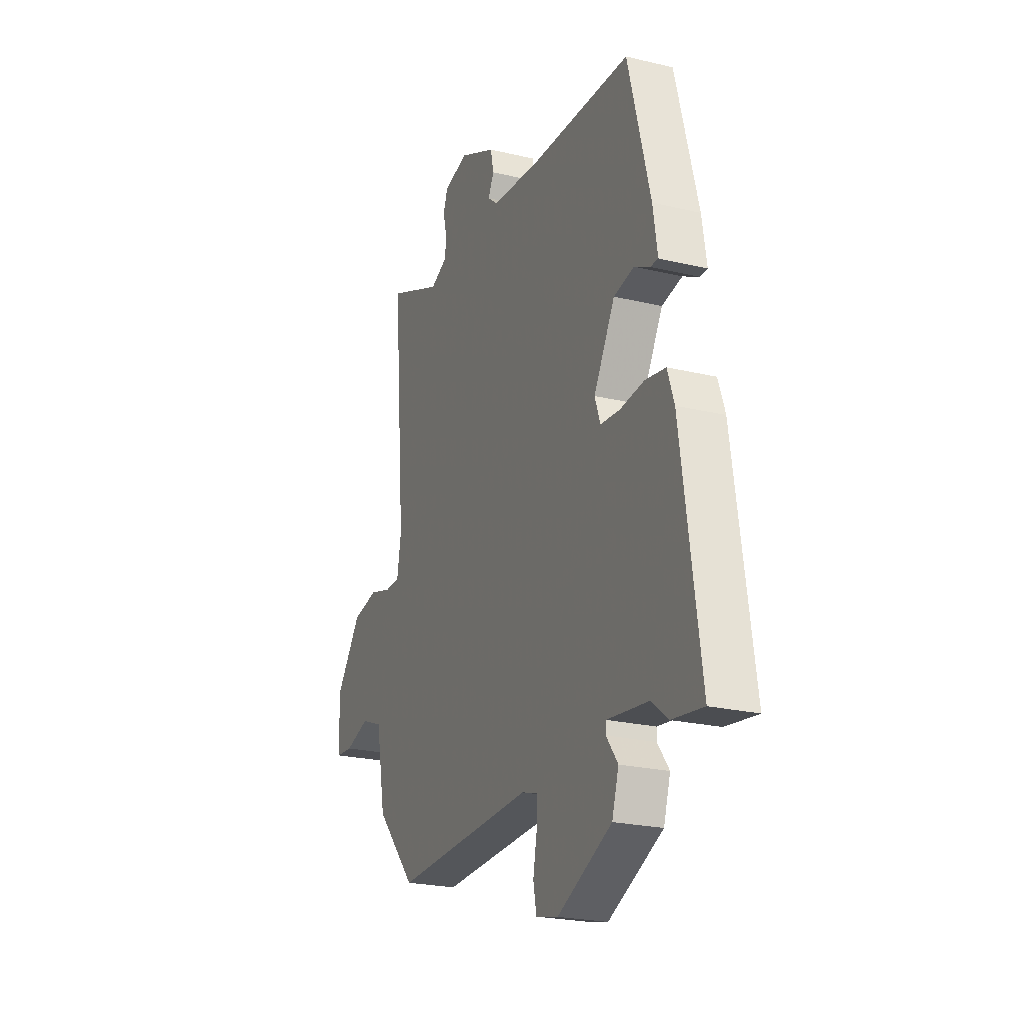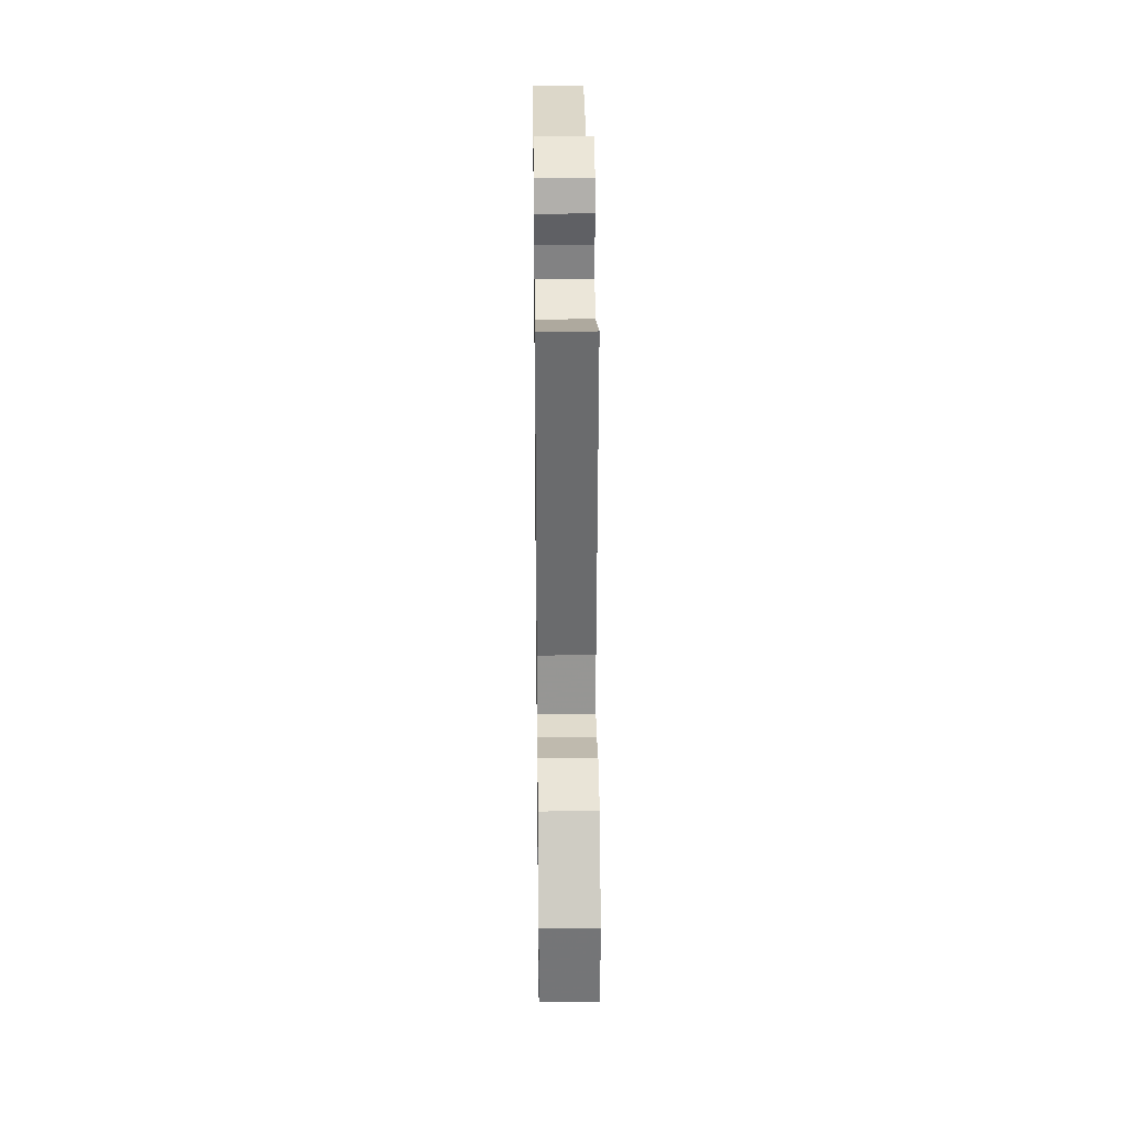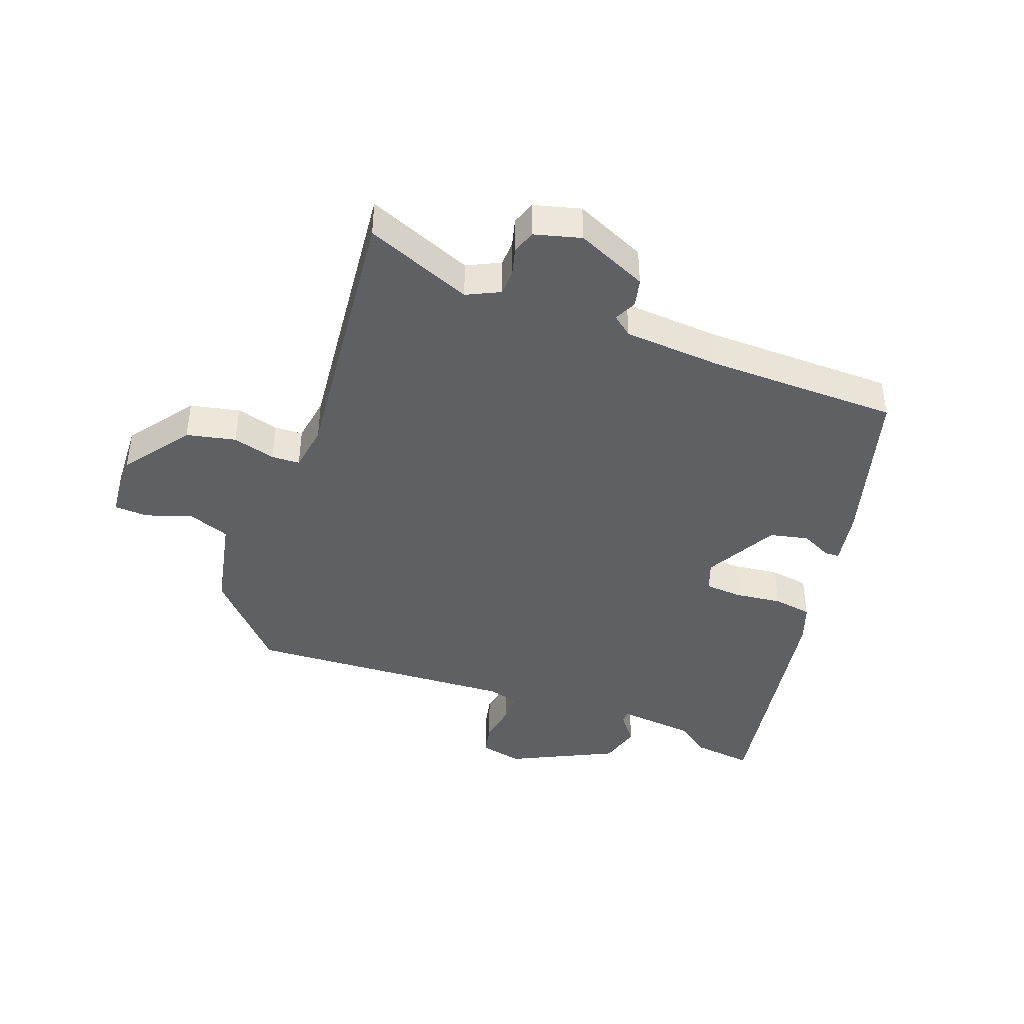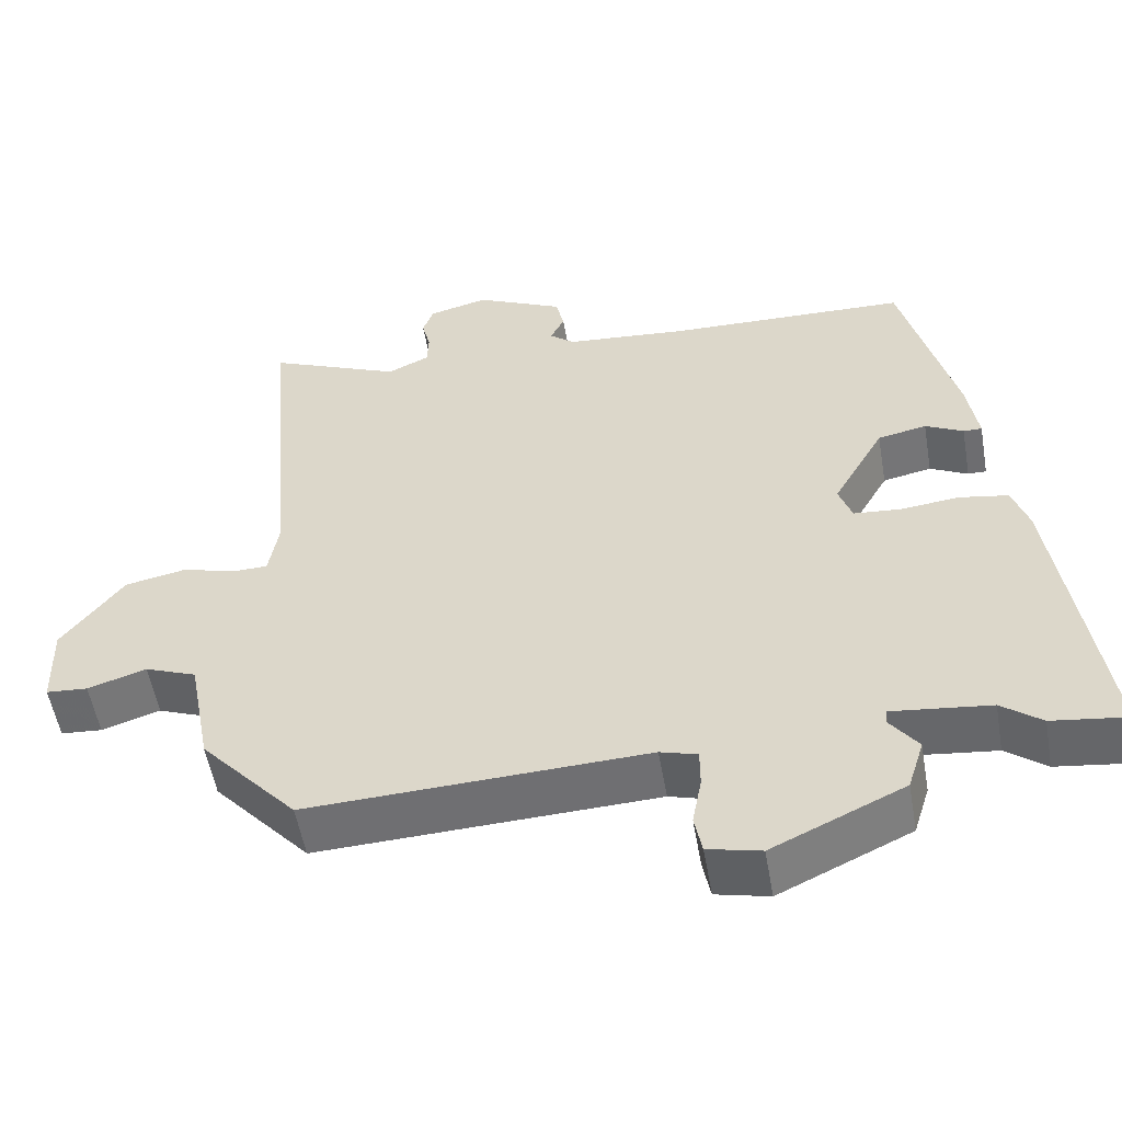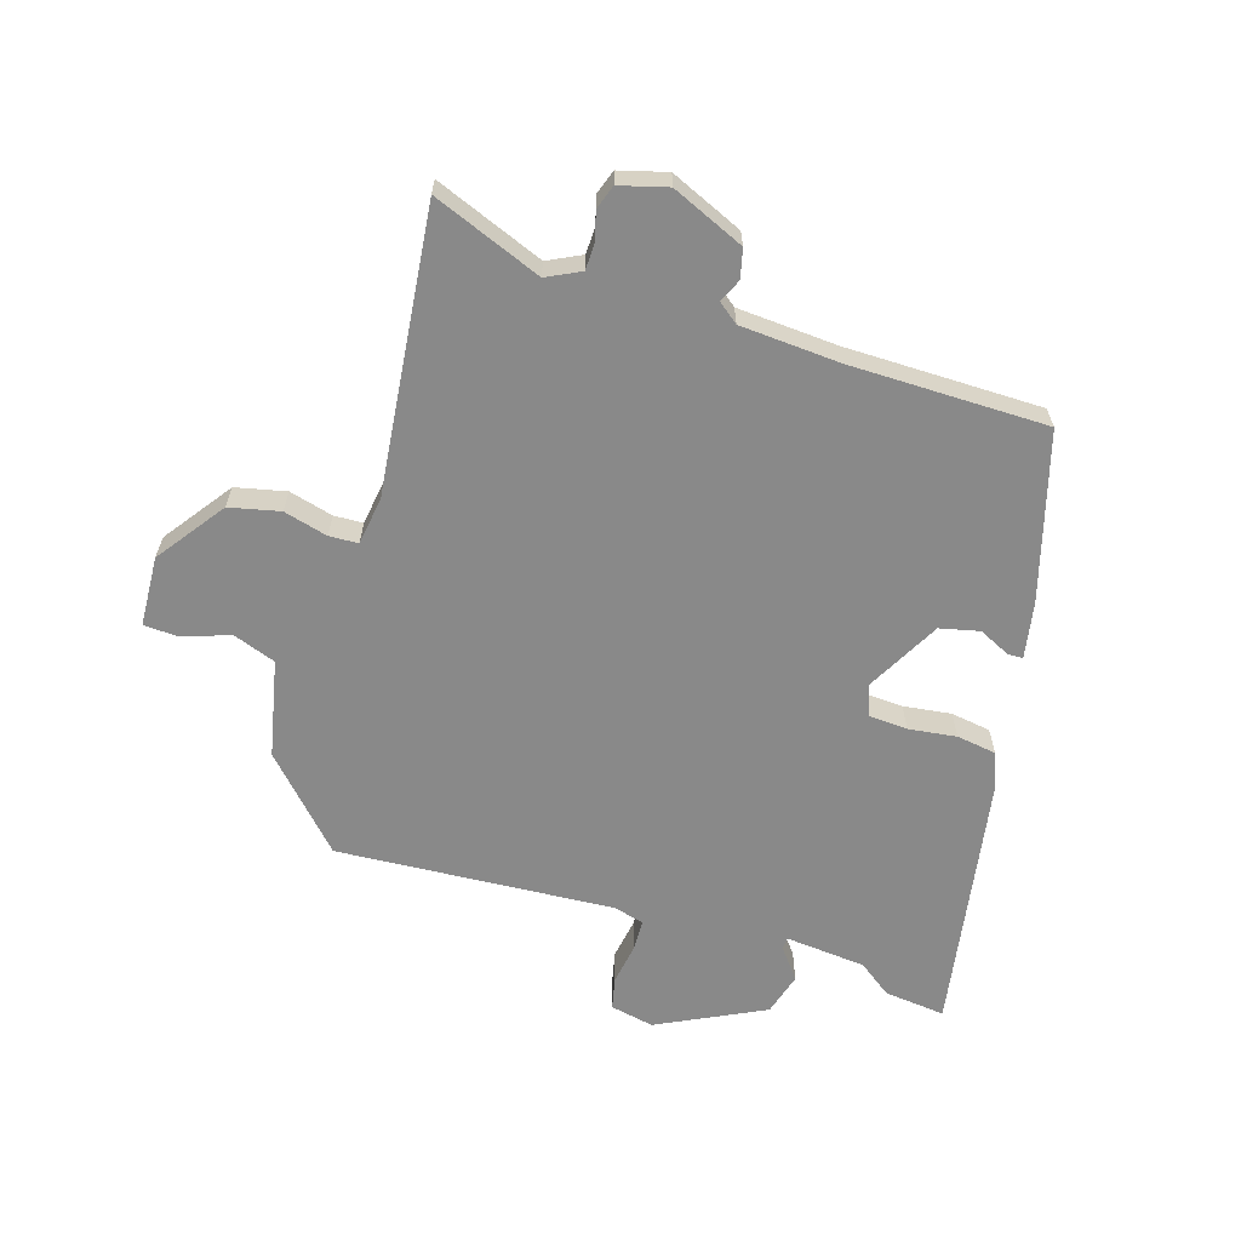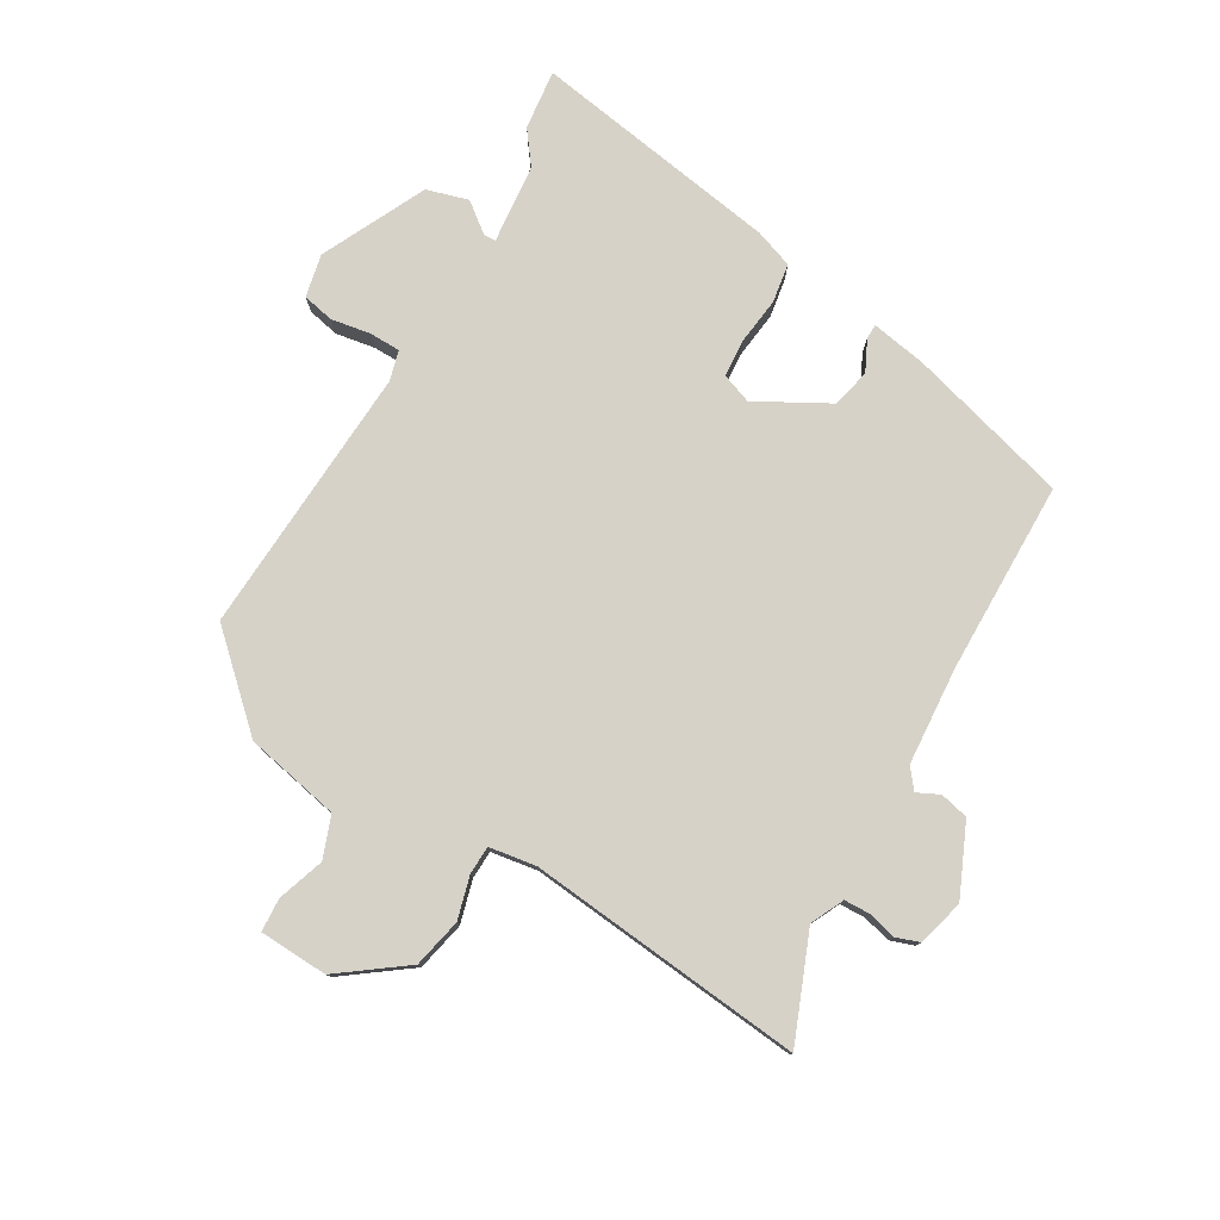
<metadata>
{"format":"obj","ext":"obj","renderer":"f3d","projection":"perspective","resolution":1024,"background":"white","views":[{"elev":-23.0,"azim":67.7,"up":"+Z"},{"elev":32.0,"azim":-90.7,"up":"+Z"},{"elev":-42.4,"azim":-19.3,"up":"+Y"},{"elev":-54.1,"azim":9.8,"up":"+Z"},{"elev":-63.2,"azim":-15.9,"up":"+Y"},{"elev":78.4,"azim":-58.8,"up":"+Y"}]}
</metadata>
<code>
v -0.402 0.07 -0.48
v -0.527 0.07 -0.341
v -0.556 0.07 -0.187
v -0.623 0.07 -0.161
v -0.699 0.07 -0.185
v -0.753 0.07 -0.181
v -0.756 0.07 -0.07
v -0.676 0.07 0.035
v -0.596 0.07 0.051
v -0.527 0.07 0.031
v -0.481 0.07 0.032
v -0.468 0.07 0.108
v -0.506 0.07 0.557
v -0.335 0.07 0.485
v -0.281 0.07 0.51
v -0.279 0.07 0.552
v -0.29 0.07 0.597
v -0.276 0.07 0.635
v -0.2 0.07 0.654
v -0.086 0.07 0.601
v -0.076 0.07 0.555
v -0.094 0.07 0.519
v -0.062 0.07 0.493
v 0.096 0.07 0.479
v 0.407 0.07 0.47
v 0.476 0.07 0.206
v 0.49 0.07 0.117
v 0.466 0.07 0.117
v 0.417 0.07 0.142
v 0.354 0.07 0.129
v 0.288 0.07 0.013
v 0.305 0.07 -0.036
v 0.366 0.07 -0.041
v 0.442 0.07 -0.033
v 0.505 0.07 -0.044
v 0.526 0.07 -0.106
v 0.585 0.07 -0.511
v 0.488 0.07 -0.498
v 0.436 0.07 -0.458
v 0.308 0.07 -0.443
v 0.307 0.07 -0.463
v 0.343 0.07 -0.511
v 0.322 0.07 -0.578
v 0.152 0.07 -0.657
v 0.083 0.07 -0.641
v 0.073 0.07 -0.59
v 0.085 0.07 -0.526
v 0.085 0.07 -0.476
v 0.037 0.07 -0.462
v -0.402 0 -0.48
v -0.527 0 -0.341
v -0.556 0 -0.187
v -0.623 0 -0.161
v -0.699 0 -0.185
v -0.753 0 -0.181
v -0.756 0 -0.07
v -0.676 0 0.035
v -0.596 0 0.051
v -0.527 0 0.031
v -0.481 0 0.032
v -0.468 0 0.108
v -0.506 0 0.557
v -0.335 0 0.485
v -0.281 0 0.51
v -0.279 0 0.552
v -0.29 0 0.597
v -0.276 0 0.635
v -0.2 0 0.654
v -0.086 0 0.601
v -0.076 0 0.555
v -0.094 0 0.519
v -0.062 0 0.493
v 0.096 0 0.479
v 0.407 0 0.47
v 0.476 0 0.206
v 0.49 0 0.117
v 0.466 0 0.117
v 0.417 0 0.142
v 0.354 0 0.129
v 0.288 0 0.013
v 0.305 0 -0.036
v 0.366 0 -0.041
v 0.442 0 -0.033
v 0.505 0 -0.044
v 0.526 0 -0.106
v 0.585 0 -0.511
v 0.488 0 -0.498
v 0.436 0 -0.458
v 0.308 0 -0.443
v 0.307 0 -0.463
v 0.343 0 -0.511
v 0.322 0 -0.578
v 0.152 0 -0.657
v 0.083 0 -0.641
v 0.073 0 -0.59
v 0.085 0 -0.526
v 0.085 0 -0.476
v 0.037 0 -0.462
f 44 45 46 47
f 44 47 48
f 41 42 43 44
f 40 41 44 48
f 36 37 38 39
f 36 39 40
f 33 34 35 36
f 32 33 36 40
f 31 32 40 48
f 26 27 28 29
f 24 25 26 29
f 23 24 29 30
f 22 23 30 31
f 20 21 22
f 19 20 22
f 16 17 18 19
f 15 16 19 22
f 14 15 22 31
f 12 13 14 31
f 7 8 9 10
f 7 10 11
f 4 5 6 7
f 3 4 7 11
f 49 1 2 3
f 49 3 11
f 31 48 49
f 11 12 31 49
f 96 95 94 93
f 97 96 93
f 93 92 91 90
f 97 93 90 89
f 88 87 86 85
f 89 88 85
f 85 84 83 82
f 89 85 82 81
f 97 89 81 80
f 78 77 76 75
f 78 75 74 73
f 79 78 73 72
f 80 79 72 71
f 71 70 69
f 71 69 68
f 68 67 66 65
f 71 68 65 64
f 80 71 64 63
f 80 63 62 61
f 59 58 57 56
f 60 59 56
f 56 55 54 53
f 60 56 53 52
f 52 51 50 98
f 60 52 98
f 98 97 80
f 98 80 61 60
f 1 50 51 2
f 2 51 52 3
f 3 52 53 4
f 4 53 54 5
f 5 54 55 6
f 6 55 56 7
f 7 56 57 8
f 8 57 58 9
f 9 58 59 10
f 10 59 60 11
f 11 60 61 12
f 12 61 62 13
f 13 62 63 14
f 14 63 64 15
f 15 64 65 16
f 16 65 66 17
f 17 66 67 18
f 18 67 68 19
f 19 68 69 20
f 20 69 70 21
f 21 70 71 22
f 22 71 72 23
f 23 72 73 24
f 24 73 74 25
f 25 74 75 26
f 26 75 76 27
f 27 76 77 28
f 28 77 78 29
f 29 78 79 30
f 30 79 80 31
f 31 80 81 32
f 32 81 82 33
f 33 82 83 34
f 34 83 84 35
f 35 84 85 36
f 36 85 86 37
f 37 86 87 38
f 38 87 88 39
f 39 88 89 40
f 40 89 90 41
f 41 90 91 42
f 42 91 92 43
f 43 92 93 44
f 44 93 94 45
f 45 94 95 46
f 46 95 96 47
f 47 96 97 48
f 48 97 98 49
f 49 98 50 1

</code>
